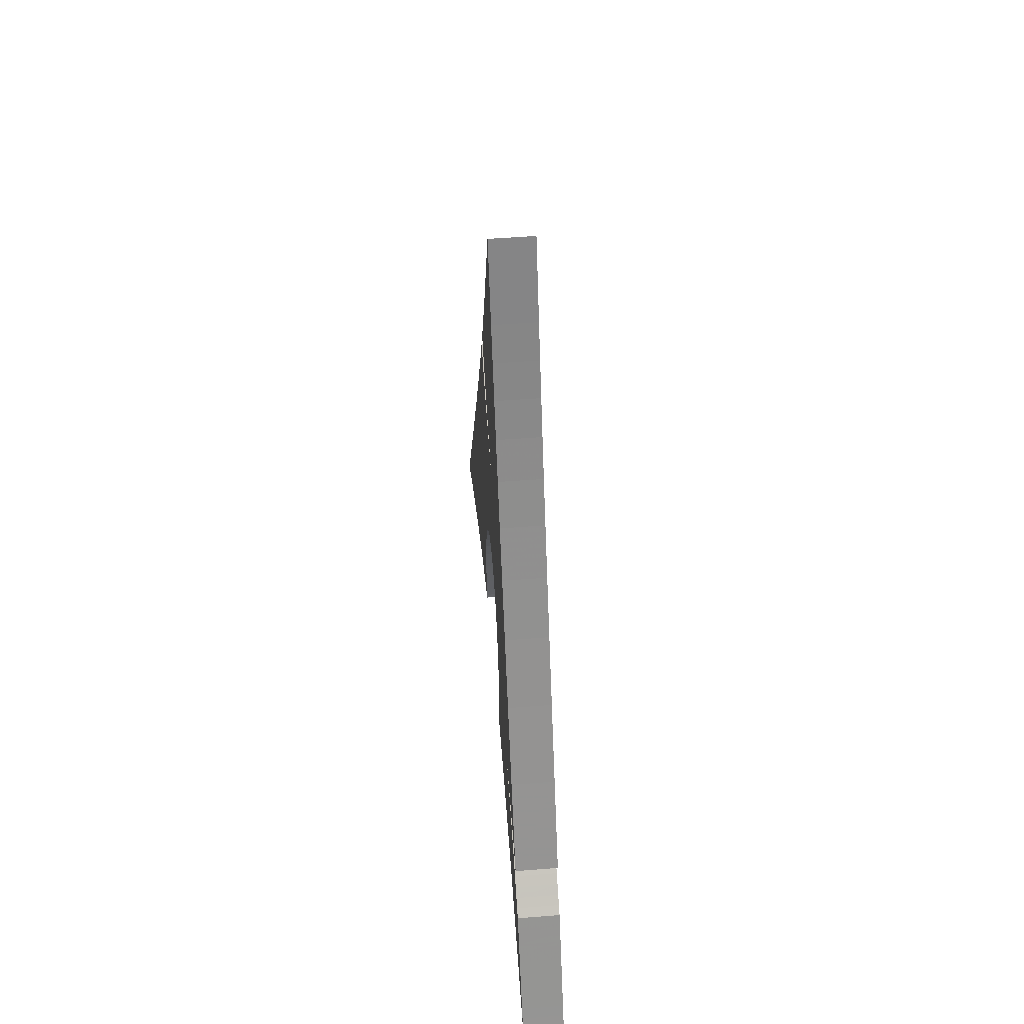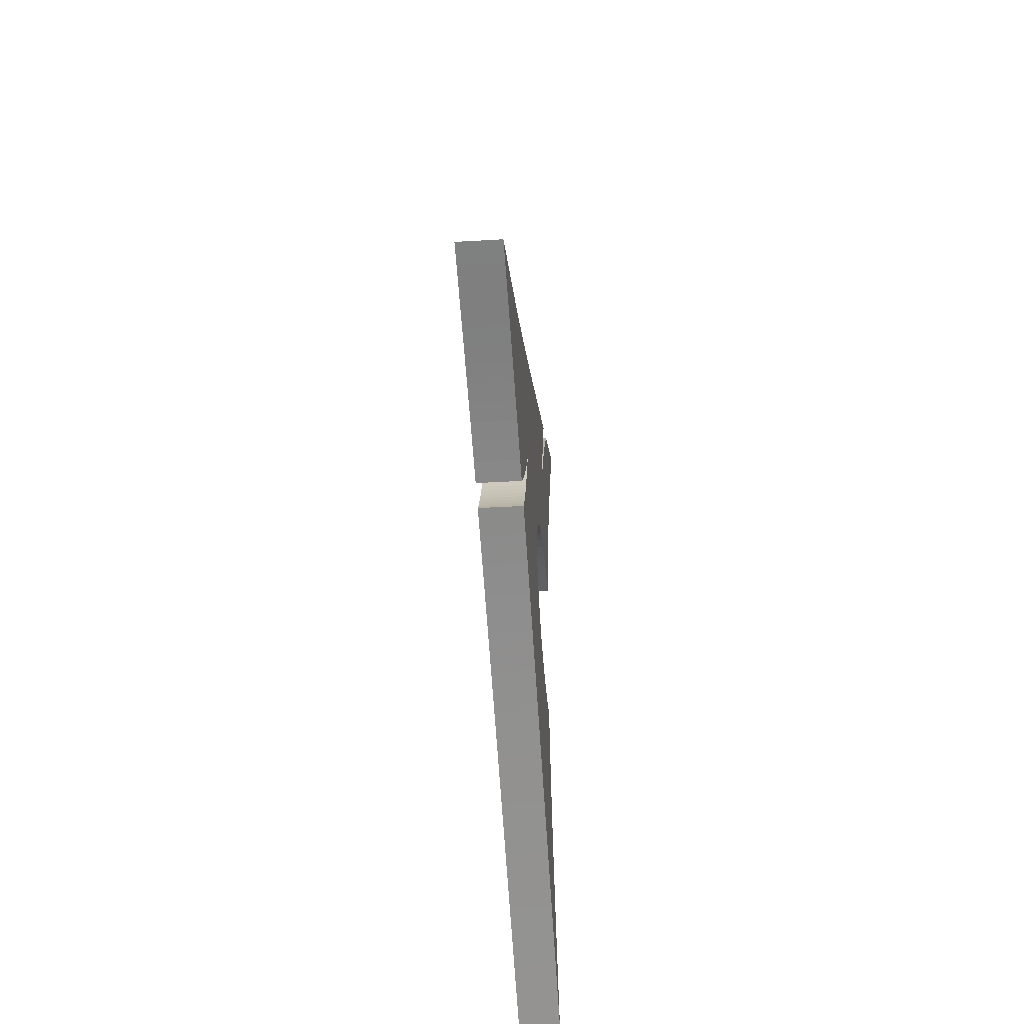
<metadata>
{"format":"obj","ext":"obj","renderer":"f3d","projection":"perspective","resolution":1024,"background":"white","views":[{"elev":51.5,"azim":-4.9,"up":"+Y"},{"elev":-38.1,"azim":-175.7,"up":"+Z"}]}
</metadata>
<code>
o Arch_Linux
v 0.271 1.532 -0.0658
v 0.271 1.598 -0.0389
v 0.271 1.471 0.01504
v 0.271 1.469 -0.0912
v 0.271 1.354 0.06444
v 0.271 1.409 -0.1155
v 0.271 1.351 -0.139
v 0.271 1.243 0.112
v 0.271 1.294 -0.162
v 0.271 1.238 -0.185
v 0.271 1.132 0.1605
v 0.271 1.182 -0.2082
v 0.271 1.126 -0.232
v 0.271 1.017 0.2127
v 0.271 1.069 -0.2568
v 0.271 1.01 -0.2829
v 0.271 0.8916 0.2713
v 0.271 0.9483 -0.3107
v 0.271 0.884 -0.3404
v 0.271 0.7518 0.339
v 0.271 0.8637 -0.3211
v 0.271 0.8428 -0.3009
v 0.271 0.8213 -0.2797
v 0.271 0.7993 -0.2574
v 0.271 0.7225 -0.4181
v 0.271 0.8081 -0.3766
v 0.271 0.7907 -0.3553
v 0.271 0.7768 -0.2338
v 0.271 0.7734 -0.3327
v 0.271 0.7538 -0.2088
v 0.271 0.7563 -0.3089
v 0.271 0.7392 -0.2836
v 0.271 0.7302 -0.1821
v 0.271 0.5923 0.4185
v 0.271 0.7222 -0.2568
v 0.271 0.7061 -0.1538
v 0.271 0.63 -0.4639
v 0.271 0.7053 -0.2284
v 0.271 0.6815 -0.1237
v 0.271 0.6884 -0.1984
v 0.271 0.6715 -0.1667
v 0.271 0.6564 -0.09149
v 0.271 0.6548 -0.1331
v 0.271 0.6307 -0.05719
v 0.271 0.638 -0.09762
v 0.271 0.6213 -0.06015
v 0.271 0.6046 -0.02061
v 0.271 0.5297 -0.5146
v 0.271 0.4081 0.5126
v 0.271 0.4205 -0.5707
v 0.271 0.3014 -0.6329
v 0.271 0.1942 0.6241
v 0.271 0.1714 -0.7017
v 0.271 0.1437 -0.02249
v 0.271 0.1362 0.01574
v 0.271 -0.05452 0.7555
v 0.271 0.0294 -0.7777
v 0.271 0.1427 -0.06094
v 0.271 0.1336 -0.09802
v 0.271 0.1209 0.05221
v 0.271 0.1169 -0.1334
v 0.271 0.09831 0.08658
v 0.271 0.09312 -0.1667
v 0.271 0.06897 0.1185
v 0.271 0.06272 -0.1976
v 0.271 0.03348 0.1477
v 0.271 0.02625 -0.2257
v 0.271 -0.00758 0.1739
v 0.271 -0.1255 -0.8614
v 0.271 -0.01578 -0.2507
v 0.271 -0.05364 0.1967
v 0.271 -0.06283 -0.2722
v 0.271 -0.1041 0.2158
v 0.271 -0.2281 0.6385
v 0.271 -0.2385 0.672
v 0.271 -0.2492 0.7039
v 0.271 -0.2601 0.7343
v 0.271 -0.2712 0.7632
v 0.271 -0.2826 0.7907
v 0.271 -0.2942 0.8169
v 0.271 -0.3061 0.8419
v 0.271 -0.3182 0.8656
v 0.271 -0.3305 0.8882
v 0.271 -0.343 0.9098
v 0.271 -0.1144 -0.2899
v 0.271 -0.1585 0.2308
v 0.271 -0.208 0.5665
v 0.271 -0.2179 0.6034
v 0.271 -0.1699 -0.3034
v 0.271 -0.2945 -0.9535
v 0.271 -0.2161 0.2415
v 0.271 -0.229 -0.3124
v 0.271 -0.236 0.6192
v 0.271 -0.2764 0.2475
v 0.271 -0.291 -0.3165
v 0.271 -0.2635 0.6675
v 0.271 -0.2907 0.7119
v 0.271 -0.3388 0.2486
v 0.271 -0.3172 0.7528
v 0.271 -0.2912 -0.3165
v 0.271 -0.2919 -0.3166
v 0.271 -0.2929 -0.3166
v 0.271 -0.2943 -0.3167
v 0.271 -0.2957 -0.3167
v 0.271 -0.4784 -1.054
v 0.271 -0.2973 -0.3168
v 0.271 -0.2989 -0.3168
v 0.271 -0.3003 -0.3169
v 0.271 -0.3016 -0.3169
v 0.271 -0.3027 -0.317
v 0.271 -0.3034 -0.317
v 0.271 -0.3036 -0.317
v 0.271 -0.3185 -0.317
v 0.271 -0.3433 0.7905
v 0.271 -0.3332 -0.3166
v 0.271 -0.3478 -0.316
v 0.271 -0.3507 0.2482
v 0.271 -0.3686 0.8254
v 0.271 -0.3622 -0.3151
v 0.271 -0.3625 0.2476
v 0.271 -0.3766 -0.3139
v 0.271 -0.3742 0.2469
v 0.271 -0.3933 0.8579
v 0.271 -0.3858 0.246
v 0.271 -0.3908 -0.3124
v 0.271 -0.3973 0.2449
v 0.271 -0.4049 -0.3107
v 0.271 -0.4173 0.8883
v 0.271 -0.4087 0.2437
v 0.271 -0.4188 -0.3087
v 0.271 -0.42 0.2423
v 0.271 -0.4405 0.9171
v 0.271 -0.4326 -0.3064
v 0.271 -0.4312 0.2407
v 0.271 -0.4423 0.2389
v 0.271 -0.4462 -0.3039
v 0.271 -0.4628 0.9446
v 0.271 -0.4532 0.237
v 0.271 -0.4596 -0.3012
v 0.271 -0.4641 0.2349
v 0.271 -0.4729 -0.2982
v 0.271 -0.4843 0.9711
v 0.271 -0.4748 0.2326
v 0.271 -0.4881 -0.3701
v 0.271 -0.4903 0.3037
v 0.271 -0.6784 -1.165
v 0.271 -0.5048 0.997
v 0.271 -0.507 -0.4431
v 0.271 -0.5095 0.3759
v 0.271 -0.5353 1.013
v 0.271 -0.5295 -0.5174
v 0.271 -0.5321 0.4494
v 0.271 -0.5556 -0.5932
v 0.271 -0.5583 0.5244
v 0.271 -0.5661 1.03
v 0.271 -0.5853 -0.6709
v 0.271 -0.5881 0.6012
v 0.271 -0.5972 1.047
v 0.271 -0.6187 -0.7507
v 0.271 -0.6214 0.6801
v 0.271 -0.6286 1.064
v 0.271 -0.6557 -0.8327
v 0.271 -0.6582 0.7611
v 0.271 -0.6604 1.081
v 0.271 -0.6963 -0.9173
v 0.271 -0.6986 0.8447
v 0.271 -0.6925 1.098
v 0.271 -0.8953 -1.285
v 0.271 -0.8401 -1.188
v 0.271 -0.7886 -1.095
v 0.271 -0.7406 -1.005
v 0.271 -0.7251 1.116
v 0.271 -0.7424 0.9309
v 0.271 -0.7582 1.134
v 0.271 -0.7899 1.02
v 0.271 -0.7917 1.152
v 0.271 -0.8408 1.112
v 0.271 -0.8257 1.17
v 0.271 -0.8602 1.189
v 0.271 -0.8953 1.208
v 0.132 1.532 -0.0658
v 0.132 1.471 0.01504
v 0.132 1.598 -0.0389
v 0.132 1.469 -0.0912
v 0.132 1.354 0.06444
v 0.132 1.409 -0.1155
v 0.132 1.351 -0.139
v 0.132 1.243 0.112
v 0.132 1.294 -0.162
v 0.132 1.238 -0.185
v 0.132 1.132 0.1605
v 0.132 1.182 -0.2082
v 0.132 1.126 -0.232
v 0.132 1.017 0.2127
v 0.132 1.069 -0.2568
v 0.132 1.01 -0.2829
v 0.132 0.8916 0.2713
v 0.132 0.9483 -0.3107
v 0.132 0.884 -0.3404
v 0.132 0.7518 0.339
v 0.132 0.8637 -0.3211
v 0.132 0.8428 -0.3009
v 0.132 0.8213 -0.2797
v 0.132 0.7993 -0.2574
v 0.132 0.7225 -0.4181
v 0.132 0.7907 -0.3553
v 0.132 0.8081 -0.3766
v 0.132 0.7768 -0.2338
v 0.132 0.7734 -0.3327
v 0.132 0.7538 -0.2088
v 0.132 0.7563 -0.3089
v 0.132 0.7392 -0.2836
v 0.132 0.7302 -0.1821
v 0.132 0.5923 0.4185
v 0.132 0.7222 -0.2568
v 0.132 0.7061 -0.1538
v 0.132 0.63 -0.4639
v 0.132 0.7053 -0.2284
v 0.132 0.6815 -0.1237
v 0.132 0.6884 -0.1984
v 0.132 0.6715 -0.1667
v 0.132 0.6564 -0.09149
v 0.132 0.6548 -0.1331
v 0.132 0.6307 -0.05719
v 0.132 0.638 -0.09762
v 0.132 0.6213 -0.06015
v 0.132 0.6046 -0.02061
v 0.132 0.5297 -0.5146
v 0.132 0.4081 0.5126
v 0.132 0.4205 -0.5707
v 0.132 0.3014 -0.6329
v 0.132 0.1942 0.6241
v 0.132 0.1714 -0.7017
v 0.132 0.1437 -0.02249
v 0.132 0.1362 0.01574
v 0.132 -0.05452 0.7555
v 0.132 0.0294 -0.7777
v 0.132 0.1427 -0.06094
v 0.132 0.1336 -0.09802
v 0.132 0.1209 0.05221
v 0.132 0.1169 -0.1334
v 0.132 0.09831 0.08658
v 0.132 0.09312 -0.1667
v 0.132 0.06897 0.1185
v 0.132 0.06272 -0.1976
v 0.132 0.03348 0.1477
v 0.132 0.02625 -0.2257
v 0.132 -0.00758 0.1739
v 0.132 -0.1255 -0.8614
v 0.132 -0.01578 -0.2507
v 0.132 -0.05364 0.1967
v 0.132 -0.06283 -0.2722
v 0.132 -0.1041 0.2158
v 0.132 -0.2281 0.6385
v 0.132 -0.2385 0.672
v 0.132 -0.2492 0.7039
v 0.132 -0.2601 0.7343
v 0.132 -0.2712 0.7632
v 0.132 -0.2826 0.7907
v 0.132 -0.2942 0.8169
v 0.132 -0.3061 0.8419
v 0.132 -0.3182 0.8656
v 0.132 -0.3305 0.8882
v 0.132 -0.343 0.9098
v 0.132 -0.1144 -0.2899
v 0.132 -0.1585 0.2308
v 0.132 -0.208 0.5665
v 0.132 -0.2179 0.6034
v 0.132 -0.1699 -0.3034
v 0.132 -0.2945 -0.9535
v 0.132 -0.2161 0.2415
v 0.132 -0.229 -0.3124
v 0.132 -0.236 0.6192
v 0.132 -0.2764 0.2475
v 0.132 -0.291 -0.3165
v 0.132 -0.2635 0.6675
v 0.132 -0.2907 0.7119
v 0.132 -0.3388 0.2486
v 0.132 -0.3172 0.7528
v 0.132 -0.2912 -0.3165
v 0.132 -0.2919 -0.3166
v 0.132 -0.2929 -0.3166
v 0.132 -0.2943 -0.3167
v 0.132 -0.2957 -0.3167
v 0.132 -0.4784 -1.054
v 0.132 -0.2973 -0.3168
v 0.132 -0.2989 -0.3168
v 0.132 -0.3003 -0.3169
v 0.132 -0.3016 -0.3169
v 0.132 -0.3027 -0.317
v 0.132 -0.3034 -0.317
v 0.132 -0.3036 -0.317
v 0.132 -0.3185 -0.317
v 0.132 -0.3433 0.7905
v 0.132 -0.3332 -0.3166
v 0.132 -0.3478 -0.316
v 0.132 -0.3507 0.2482
v 0.132 -0.3686 0.8254
v 0.132 -0.3622 -0.3151
v 0.132 -0.3625 0.2476
v 0.132 -0.3766 -0.3139
v 0.132 -0.3742 0.2469
v 0.132 -0.3933 0.8579
v 0.132 -0.3858 0.246
v 0.132 -0.3908 -0.3124
v 0.132 -0.3973 0.2449
v 0.132 -0.4049 -0.3107
v 0.132 -0.4173 0.8883
v 0.132 -0.4087 0.2437
v 0.132 -0.4188 -0.3087
v 0.132 -0.42 0.2423
v 0.132 -0.4405 0.9171
v 0.132 -0.4326 -0.3064
v 0.132 -0.4312 0.2407
v 0.132 -0.4423 0.2389
v 0.132 -0.4462 -0.3039
v 0.132 -0.4628 0.9446
v 0.132 -0.4532 0.237
v 0.132 -0.4596 -0.3012
v 0.132 -0.4641 0.2349
v 0.132 -0.4729 -0.2982
v 0.132 -0.4843 0.9711
v 0.132 -0.4748 0.2326
v 0.132 -0.4881 -0.3701
v 0.132 -0.4903 0.3037
v 0.132 -0.6784 -1.165
v 0.132 -0.5048 0.997
v 0.132 -0.507 -0.4431
v 0.132 -0.5095 0.3759
v 0.132 -0.5353 1.013
v 0.132 -0.5295 -0.5174
v 0.132 -0.5321 0.4494
v 0.132 -0.5556 -0.5932
v 0.132 -0.5583 0.5244
v 0.132 -0.5661 1.03
v 0.132 -0.5853 -0.6709
v 0.132 -0.5881 0.6012
v 0.132 -0.5972 1.047
v 0.132 -0.6187 -0.7507
v 0.132 -0.6214 0.6801
v 0.132 -0.6286 1.064
v 0.132 -0.6557 -0.8327
v 0.132 -0.6582 0.7611
v 0.132 -0.6604 1.081
v 0.132 -0.6963 -0.9173
v 0.132 -0.6986 0.8447
v 0.132 -0.6925 1.098
v 0.132 -0.8953 -1.285
v 0.132 -0.8401 -1.188
v 0.132 -0.7886 -1.095
v 0.132 -0.7406 -1.005
v 0.132 -0.7251 1.116
v 0.132 -0.7424 0.9309
v 0.132 -0.7582 1.134
v 0.132 -0.7899 1.02
v 0.132 -0.7917 1.152
v 0.132 -0.8408 1.112
v 0.132 -0.8257 1.17
v 0.132 -0.8602 1.189
v 0.132 -0.8953 1.208
f 1 2 3
f 4 1 3
f 4 3 5
f 6 4 5
f 7 6 5
f 7 5 8
f 9 7 8
f 10 9 8
f 10 8 11
f 12 10 11
f 13 12 11
f 13 11 14
f 15 13 14
f 16 15 14
f 16 14 17
f 18 16 17
f 19 18 17
f 19 17 20
f 21 19 20
f 22 21 20
f 23 22 20
f 24 23 20
f 25 26 27
f 28 24 20
f 25 27 29
f 30 28 20
f 25 29 31
f 25 31 32
f 33 30 20
f 33 20 34
f 25 32 35
f 36 33 34
f 37 25 35
f 37 35 38
f 39 36 34
f 37 38 40
f 37 40 41
f 42 39 34
f 37 41 43
f 44 42 34
f 37 43 45
f 37 45 46
f 47 44 34
f 48 37 46
f 48 46 47
f 48 47 34
f 48 34 49
f 50 48 49
f 51 50 49
f 51 49 52
f 53 51 52
f 53 52 54
f 54 52 55
f 55 52 56
f 57 53 58
f 58 53 54
f 57 58 59
f 60 55 56
f 57 59 61
f 62 60 56
f 57 61 63
f 64 62 56
f 57 63 65
f 66 64 56
f 57 65 67
f 68 66 56
f 69 57 67
f 69 67 70
f 71 68 56
f 69 70 72
f 73 71 56
f 73 56 74
f 74 56 75
f 75 56 76
f 76 56 77
f 77 56 78
f 78 56 79
f 79 56 80
f 80 56 81
f 81 56 82
f 82 56 83
f 83 56 84
f 69 72 85
f 86 73 87
f 87 73 88
f 88 73 74
f 69 85 89
f 90 69 89
f 91 86 87
f 90 89 92
f 91 87 93
f 94 91 93
f 90 92 95
f 94 93 96
f 94 96 97
f 98 94 97
f 98 97 99
f 90 95 100
f 90 100 101
f 90 101 102
f 90 102 103
f 90 103 104
f 105 90 104
f 105 104 106
f 105 106 107
f 105 107 108
f 105 108 109
f 105 109 110
f 105 110 111
f 105 111 112
f 105 112 113
f 98 99 114
f 105 113 115
f 105 115 116
f 117 98 114
f 117 114 118
f 105 116 119
f 120 117 118
f 105 119 121
f 122 120 118
f 122 118 123
f 124 122 123
f 105 121 125
f 126 124 123
f 105 125 127
f 126 123 128
f 129 126 128
f 105 127 130
f 131 129 128
f 131 128 132
f 105 130 133
f 134 131 132
f 135 134 132
f 105 133 136
f 135 132 137
f 138 135 137
f 105 136 139
f 140 138 137
f 105 139 141
f 140 137 142
f 143 140 142
f 105 141 144
f 145 143 142
f 146 105 144
f 145 142 147
f 146 144 148
f 149 145 147
f 149 147 150
f 146 148 151
f 152 149 150
f 146 151 153
f 154 152 150
f 154 150 155
f 146 153 156
f 157 154 155
f 157 155 158
f 146 156 159
f 160 157 158
f 160 158 161
f 146 159 162
f 163 160 161
f 163 161 164
f 146 162 165
f 166 163 164
f 166 164 167
f 168 146 169
f 169 146 170
f 170 146 171
f 171 146 165
f 166 167 172
f 173 166 172
f 173 172 174
f 175 173 174
f 175 174 176
f 177 175 176
f 177 176 178
f 177 178 179
f 180 177 179
f 181 182 183
f 184 182 181
f 184 185 182
f 186 185 184
f 187 185 186
f 187 188 185
f 189 188 187
f 190 188 189
f 190 191 188
f 192 191 190
f 193 191 192
f 193 194 191
f 195 194 193
f 196 194 195
f 196 197 194
f 198 197 196
f 199 197 198
f 199 200 197
f 201 200 199
f 202 200 201
f 203 200 202
f 204 200 203
f 205 206 207
f 208 200 204
f 205 209 206
f 210 200 208
f 205 211 209
f 205 212 211
f 213 200 210
f 213 214 200
f 205 215 212
f 216 214 213
f 217 215 205
f 217 218 215
f 219 214 216
f 217 220 218
f 217 221 220
f 222 214 219
f 217 223 221
f 224 214 222
f 217 225 223
f 217 226 225
f 227 214 224
f 228 226 217
f 228 227 226
f 228 214 227
f 228 229 214
f 230 229 228
f 231 229 230
f 231 232 229
f 233 232 231
f 233 234 232
f 234 235 232
f 235 236 232
f 237 238 233
f 238 234 233
f 237 239 238
f 240 236 235
f 237 241 239
f 242 236 240
f 237 243 241
f 244 236 242
f 237 245 243
f 246 236 244
f 237 247 245
f 248 236 246
f 249 247 237
f 249 250 247
f 251 236 248
f 249 252 250
f 253 236 251
f 253 254 236
f 254 255 236
f 255 256 236
f 256 257 236
f 257 258 236
f 258 259 236
f 259 260 236
f 260 261 236
f 261 262 236
f 262 263 236
f 263 264 236
f 249 265 252
f 266 267 253
f 267 268 253
f 268 254 253
f 249 269 265
f 270 269 249
f 271 267 266
f 270 272 269
f 271 273 267
f 274 273 271
f 270 275 272
f 274 276 273
f 274 277 276
f 278 277 274
f 278 279 277
f 270 280 275
f 270 281 280
f 270 282 281
f 270 283 282
f 270 284 283
f 285 284 270
f 285 286 284
f 285 287 286
f 285 288 287
f 285 289 288
f 285 290 289
f 285 291 290
f 285 292 291
f 285 293 292
f 278 294 279
f 285 295 293
f 285 296 295
f 297 294 278
f 297 298 294
f 285 299 296
f 300 298 297
f 285 301 299
f 302 298 300
f 302 303 298
f 304 303 302
f 285 305 301
f 306 303 304
f 285 307 305
f 306 308 303
f 309 308 306
f 285 310 307
f 311 308 309
f 311 312 308
f 285 313 310
f 314 312 311
f 315 312 314
f 285 316 313
f 315 317 312
f 318 317 315
f 285 319 316
f 320 317 318
f 285 321 319
f 320 322 317
f 323 322 320
f 285 324 321
f 325 322 323
f 326 324 285
f 325 327 322
f 326 328 324
f 329 327 325
f 329 330 327
f 326 331 328
f 332 330 329
f 326 333 331
f 334 330 332
f 334 335 330
f 326 336 333
f 337 335 334
f 337 338 335
f 326 339 336
f 340 338 337
f 340 341 338
f 326 342 339
f 343 341 340
f 343 344 341
f 326 345 342
f 346 344 343
f 346 347 344
f 348 349 326
f 349 350 326
f 350 351 326
f 351 345 326
f 346 352 347
f 353 352 346
f 353 354 352
f 355 354 353
f 355 356 354
f 357 356 355
f 357 358 356
f 357 359 358
f 360 359 357
f 1 181 183
f 1 183 2
f 2 183 182
f 2 182 3
f 4 184 181
f 4 181 1
f 3 182 185
f 3 185 5
f 6 186 184
f 6 184 4
f 7 187 186
f 7 186 6
f 5 185 188
f 5 188 8
f 9 189 187
f 9 187 7
f 10 190 189
f 10 189 9
f 8 188 191
f 8 191 11
f 12 192 190
f 12 190 10
f 13 193 192
f 13 192 12
f 11 191 194
f 11 194 14
f 15 195 193
f 15 193 13
f 16 196 195
f 16 195 15
f 14 194 197
f 14 197 17
f 18 198 196
f 18 196 16
f 19 199 198
f 19 198 18
f 17 197 200
f 17 200 20
f 21 201 199
f 21 199 19
f 22 202 201
f 22 201 21
f 23 203 202
f 23 202 22
f 24 204 203
f 24 203 23
f 25 205 207
f 25 207 26
f 26 207 206
f 26 206 27
f 28 208 204
f 28 204 24
f 27 206 209
f 27 209 29
f 30 210 208
f 30 208 28
f 29 209 211
f 29 211 31
f 31 211 212
f 31 212 32
f 33 213 210
f 33 210 30
f 20 200 214
f 20 214 34
f 32 212 215
f 32 215 35
f 36 216 213
f 36 213 33
f 37 217 205
f 37 205 25
f 35 215 218
f 35 218 38
f 39 219 216
f 39 216 36
f 38 218 220
f 38 220 40
f 40 220 221
f 40 221 41
f 42 222 219
f 42 219 39
f 41 221 223
f 41 223 43
f 44 224 222
f 44 222 42
f 43 223 225
f 43 225 45
f 45 225 226
f 45 226 46
f 47 227 224
f 47 224 44
f 48 228 217
f 48 217 37
f 46 226 227
f 46 227 47
f 34 214 229
f 34 229 49
f 50 230 228
f 50 228 48
f 51 231 230
f 51 230 50
f 49 229 232
f 49 232 52
f 53 233 231
f 53 231 51
f 55 235 234
f 55 234 54
f 52 232 236
f 52 236 56
f 57 237 233
f 57 233 53
f 54 234 238
f 54 238 58
f 58 238 239
f 58 239 59
f 60 240 235
f 60 235 55
f 59 239 241
f 59 241 61
f 62 242 240
f 62 240 60
f 61 241 243
f 61 243 63
f 64 244 242
f 64 242 62
f 63 243 245
f 63 245 65
f 66 246 244
f 66 244 64
f 65 245 247
f 65 247 67
f 68 248 246
f 68 246 66
f 69 249 237
f 69 237 57
f 67 247 250
f 67 250 70
f 71 251 248
f 71 248 68
f 70 250 252
f 70 252 72
f 73 253 251
f 73 251 71
f 75 255 254
f 75 254 74
f 76 256 255
f 76 255 75
f 77 257 256
f 77 256 76
f 78 258 257
f 78 257 77
f 79 259 258
f 79 258 78
f 80 260 259
f 80 259 79
f 81 261 260
f 81 260 80
f 82 262 261
f 82 261 81
f 83 263 262
f 83 262 82
f 84 264 263
f 84 263 83
f 56 236 264
f 56 264 84
f 72 252 265
f 72 265 85
f 86 266 253
f 86 253 73
f 88 268 267
f 88 267 87
f 74 254 268
f 74 268 88
f 85 265 269
f 85 269 89
f 90 270 249
f 90 249 69
f 91 271 266
f 91 266 86
f 89 269 272
f 89 272 92
f 87 267 273
f 87 273 93
f 94 274 271
f 94 271 91
f 92 272 275
f 92 275 95
f 93 273 276
f 93 276 96
f 96 276 277
f 96 277 97
f 98 278 274
f 98 274 94
f 97 277 279
f 97 279 99
f 95 275 280
f 95 280 100
f 100 280 281
f 100 281 101
f 101 281 282
f 101 282 102
f 102 282 283
f 102 283 103
f 103 283 284
f 103 284 104
f 105 285 270
f 105 270 90
f 104 284 286
f 104 286 106
f 106 286 287
f 106 287 107
f 107 287 288
f 107 288 108
f 108 288 289
f 108 289 109
f 109 289 290
f 109 290 110
f 110 290 291
f 110 291 111
f 111 291 292
f 111 292 112
f 112 292 293
f 112 293 113
f 99 279 294
f 99 294 114
f 113 293 295
f 113 295 115
f 115 295 296
f 115 296 116
f 117 297 278
f 117 278 98
f 114 294 298
f 114 298 118
f 116 296 299
f 116 299 119
f 120 300 297
f 120 297 117
f 119 299 301
f 119 301 121
f 122 302 300
f 122 300 120
f 118 298 303
f 118 303 123
f 124 304 302
f 124 302 122
f 121 301 305
f 121 305 125
f 126 306 304
f 126 304 124
f 125 305 307
f 125 307 127
f 123 303 308
f 123 308 128
f 129 309 306
f 129 306 126
f 127 307 310
f 127 310 130
f 131 311 309
f 131 309 129
f 128 308 312
f 128 312 132
f 130 310 313
f 130 313 133
f 134 314 311
f 134 311 131
f 135 315 314
f 135 314 134
f 133 313 316
f 133 316 136
f 132 312 317
f 132 317 137
f 138 318 315
f 138 315 135
f 136 316 319
f 136 319 139
f 140 320 318
f 140 318 138
f 139 319 321
f 139 321 141
f 137 317 322
f 137 322 142
f 143 323 320
f 143 320 140
f 141 321 324
f 141 324 144
f 145 325 323
f 145 323 143
f 146 326 285
f 146 285 105
f 142 322 327
f 142 327 147
f 144 324 328
f 144 328 148
f 149 329 325
f 149 325 145
f 147 327 330
f 147 330 150
f 148 328 331
f 148 331 151
f 152 332 329
f 152 329 149
f 151 331 333
f 151 333 153
f 154 334 332
f 154 332 152
f 150 330 335
f 150 335 155
f 153 333 336
f 153 336 156
f 157 337 334
f 157 334 154
f 155 335 338
f 155 338 158
f 156 336 339
f 156 339 159
f 160 340 337
f 160 337 157
f 158 338 341
f 158 341 161
f 159 339 342
f 159 342 162
f 163 343 340
f 163 340 160
f 161 341 344
f 161 344 164
f 162 342 345
f 162 345 165
f 166 346 343
f 166 343 163
f 164 344 347
f 164 347 167
f 168 348 326
f 168 326 146
f 169 349 348
f 169 348 168
f 170 350 349
f 170 349 169
f 171 351 350
f 171 350 170
f 165 345 351
f 165 351 171
f 167 347 352
f 167 352 172
f 173 353 346
f 173 346 166
f 172 352 354
f 172 354 174
f 175 355 353
f 175 353 173
f 174 354 356
f 174 356 176
f 177 357 355
f 177 355 175
f 176 356 358
f 176 358 178
f 178 358 359
f 178 359 179
f 180 360 357
f 180 357 177
f 179 359 360
f 179 360 180

</code>
